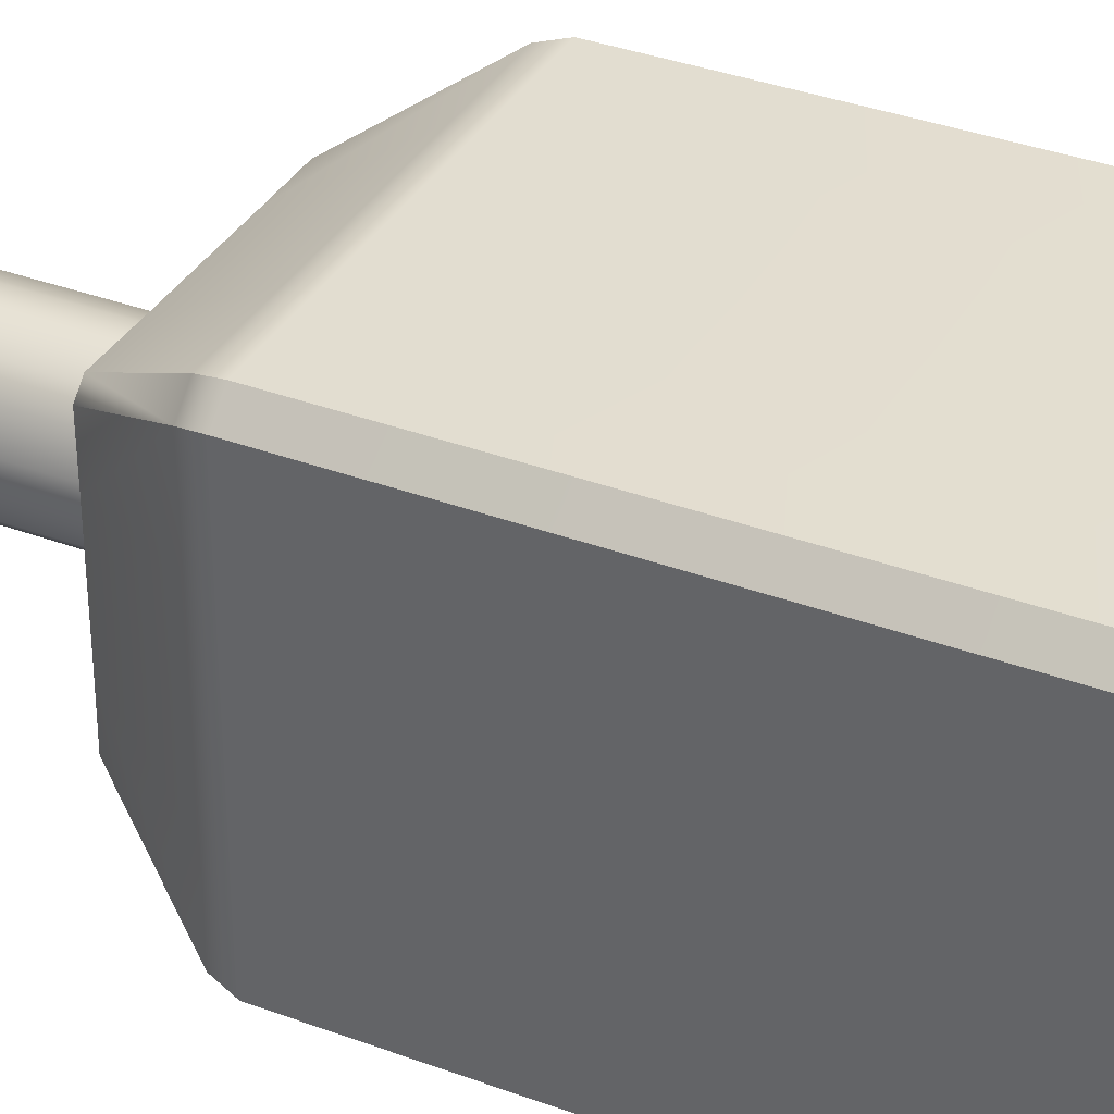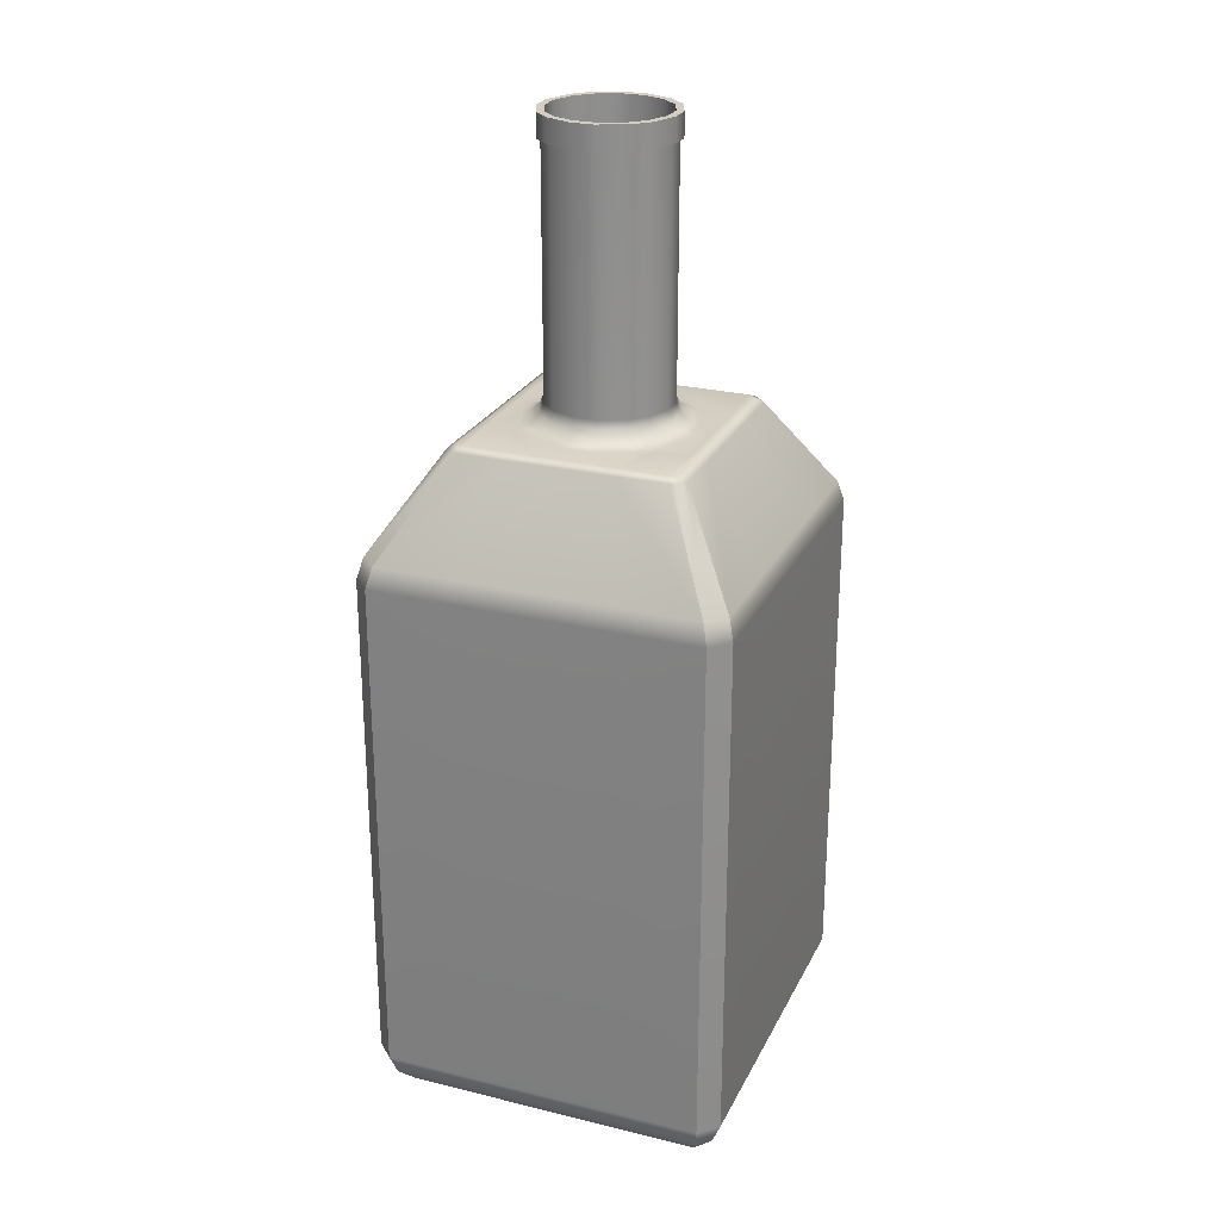
<metadata>
{"format":"obj","ext":"obj","renderer":"f3d","projection":"perspective","resolution":1024,"background":"white","views":[{"elev":35.5,"azim":-63.7,"up":"+Z"},{"elev":25.3,"azim":-68.6,"up":"+Y"}]}
</metadata>
<code>
g default
v -19.78 119.4 1261
v -7.907 119.4 1261
v -19.78 119.4 1250
v -7.907 119.4 1250
v -20.12 120.2 1262
v -20.26 121 1262
v -20.59 120.2 1261
v -20.93 121 1261
v -7.573 120.2 1262
v -7.429 121 1262
v -7.1 120.2 1261
v -6.755 121 1261
v -20.59 120.2 1249
v -20.93 121 1249
v -7.1 120.2 1249
v -6.755 121 1249
v -20.12 120.2 1249
v -20.26 121 1249
v -7.573 120.2 1249
v -7.429 121 1249
v -6.755 121 1258
v -7.1 120.2 1258
v -7.907 119.4 1258
v -19.78 119.4 1258
v -20.59 120.2 1258
v -20.93 121 1258
v -19.78 119.4 1253
v -7.907 119.4 1253
v -7.1 120.2 1252
v -6.755 121 1252
v -20.93 121 1252
v -20.59 120.2 1252
v -11.65 144.7 1252
v -10.64 121 1249
v -10.71 120.2 1249
v -10.88 119.4 1250
v -10.88 119.4 1253
v -10.88 119.4 1258
v -10.88 119.4 1261
v -10.71 120.2 1262
v -10.64 121 1262
v -11.65 144.7 1259
v -17.05 121 1262
v -16.98 120.2 1262
v -16.81 119.4 1261
v -16.81 119.4 1258
v -16.81 119.4 1253
v -16.81 119.4 1250
v -16.98 120.2 1249
v -17.05 121 1249
v -16.04 144.7 1252
v -16.04 144.7 1259
v -20.71 141 1261
v -20.93 140.3 1261
v -20.69 141 1258
v -20.93 140.3 1258
v -20.05 141 1262
v -20.26 140.3 1262
v -17.05 140.3 1262
v -16.94 141 1262
v -6.981 141 1261
v -6.755 140.3 1261
v -6.993 141 1258
v -6.755 140.3 1258
v -7.429 140.3 1262
v -7.635 141 1262
v -20.05 141 1249
v -20.26 140.3 1249
v -17.05 140.3 1249
v -16.94 141 1249
v -20.71 141 1249
v -20.93 140.3 1249
v -7.635 141 1249
v -7.429 140.3 1249
v -6.755 140.3 1249
v -6.981 141 1249
v -10.64 140.3 1262
v -10.75 141 1262
v -10.75 141 1249
v -10.64 140.3 1249
v -20.69 141 1252
v -20.93 140.3 1252
v -6.755 140.3 1252
v -6.993 141 1252
v -17.72 144.7 1259
v -17.91 144.6 1260
v -18.03 144.7 1259
v -18.34 144.6 1259
v -15.93 144.7 1259
v -15.88 144.5 1260
v -9.959 144.7 1259
v -9.78 144.6 1260
v -9.676 144.7 1259
v -9.353 144.6 1259
v -9.343 144.6 1257
v -9.666 144.7 1257
v -9.659 144.7 1252
v -9.353 144.6 1251
v -9.967 144.7 1251
v -9.78 144.6 1251
v -17.73 144.7 1251
v -17.91 144.6 1251
v -15.93 144.7 1251
v -15.88 144.5 1251
v -18.01 144.7 1252
v -18.34 144.6 1251
v -18.34 144.6 1257
v -18.02 144.7 1257
v -11.76 144.7 1251
v -11.8 144.5 1251
v -11.76 144.7 1259
v -11.8 144.5 1260
v -18.34 144.6 1253
v -18.02 144.7 1253
v -9.343 144.6 1253
v -9.666 144.7 1253
v -14.25 121 1262
v -13.43 121 1262
v -13.43 120.2 1262
v -14.25 120.2 1262
v -13.43 119.4 1261
v -14.25 119.4 1261
v -14.25 119.4 1258
v -13.43 119.4 1258
v -14.25 119.4 1250
v -13.43 119.4 1250
v -14.25 120.2 1249
v -13.43 120.2 1249
v -13.43 121 1249
v -14.25 121 1249
v -13.43 119.4 1256
v -14.25 119.4 1256
v -14.25 119.4 1255
v -13.43 119.4 1255
v -13.43 119.4 1253
v -14.25 119.4 1253
v -6.755 121 1256
v -6.755 121 1255
v -7.1 120.2 1255
v -7.1 120.2 1256
v -7.907 119.4 1255
v -7.907 119.4 1256
v -10.88 119.4 1255
v -10.88 119.4 1256
v -16.81 119.4 1256
v -16.81 119.4 1255
v -19.78 119.4 1256
v -19.78 119.4 1255
v -20.59 120.2 1256
v -20.59 120.2 1255
v -20.93 121 1255
v -20.93 121 1256
v -11.55 154.6 1255
v -11.55 154.6 1256
v -11.41 154.6 1255
v -11.41 154.6 1256
v -12.51 154.6 1253
v -11.93 154.6 1254
v -11.83 154.6 1254
v -12.41 154.6 1253
v -11.93 155.5 1254
v -12.51 155.5 1253
v -11.83 155.5 1254
v -12.41 155.5 1253
v -11.55 155.5 1256
v -11.55 155.5 1255
v -11.41 155.5 1255
v -11.41 155.5 1256
v -14.25 154.6 1253
v -13.43 154.6 1253
v -13.43 154.6 1253
v -14.25 154.6 1253
v -13.43 155.5 1253
v -14.25 155.5 1253
v -13.43 155.5 1253
v -14.25 155.5 1253
v -15.75 154.6 1254
v -15.18 154.6 1253
v -15.85 154.6 1254
v -15.27 154.6 1253
v -16.14 154.6 1256
v -16.14 154.6 1255
v -16.28 154.6 1255
v -16.28 154.6 1256
v -16.14 155.5 1255
v -16.14 155.5 1256
v -16.28 155.5 1255
v -16.28 155.5 1256
v -15.18 155.5 1253
v -15.75 155.5 1254
v -15.85 155.5 1254
v -15.27 155.5 1253
v -15.18 154.6 1257
v -15.75 154.6 1257
v -15.85 154.6 1257
v -15.27 154.6 1257
v -15.75 155.5 1257
v -15.18 155.5 1257
v -15.85 155.5 1257
v -15.27 155.5 1257
v -13.43 154.6 1258
v -14.25 154.6 1258
v -14.25 154.6 1258
v -13.43 154.6 1258
v -14.25 155.5 1258
v -13.43 155.5 1258
v -14.25 155.5 1258
v -13.43 155.5 1258
v -11.93 154.6 1257
v -12.51 154.6 1257
v -11.83 154.6 1257
v -12.41 154.6 1257
v -12.51 155.5 1257
v -11.93 155.5 1257
v -11.83 155.5 1257
v -12.41 155.5 1257
v -11.7 155.5 1256
v -11.7 155.5 1255
v -12.04 155.5 1254
v -12.62 155.5 1253
v -13.43 155.5 1253
v -14.25 155.5 1253
v -15.07 155.5 1253
v -15.65 155.5 1254
v -15.99 155.5 1255
v -15.99 155.5 1256
v -15.65 155.5 1257
v -15.07 155.5 1257
v -14.25 155.5 1257
v -13.43 155.5 1257
v -12.62 155.5 1257
v -12.04 155.5 1257
v -7.436 121 1255
v -7.436 121 1256
v -7.747 120.2 1256
v -7.747 120.2 1255
v -8.015 121 1249
v -7.436 121 1249
v -7.747 120.2 1250
v -8.326 120.2 1249
v -14.25 121 1249
v -13.43 121 1249
v -13.43 120.2 1249
v -14.25 120.2 1249
v -20.25 121 1249
v -19.67 121 1249
v -19.36 120.2 1249
v -19.94 120.2 1250
v -20.25 121 1256
v -20.25 121 1255
v -19.94 120.2 1255
v -19.94 120.2 1256
v -19.67 121 1262
v -20.25 121 1261
v -19.94 120.2 1261
v -19.36 120.2 1261
v -13.43 121 1262
v -14.25 121 1262
v -14.25 120.2 1261
v -13.43 120.2 1261
v -7.436 121 1261
v -8.015 121 1262
v -8.326 120.2 1261
v -7.747 120.2 1261
v -8.646 119.5 1256
v -8.646 119.5 1255
v -9.225 119.5 1250
v -8.646 119.5 1251
v -14.25 119.5 1250
v -13.43 119.5 1250
v -18.46 119.5 1250
v -19.04 119.5 1251
v -19.04 119.5 1256
v -19.04 119.5 1255
v -18.46 119.5 1261
v -19.04 119.5 1260
v -13.43 119.5 1261
v -14.25 119.5 1261
v -9.225 119.5 1261
v -8.646 119.5 1260
v -20.69 141 1255
v -20.69 141 1256
v -20.93 140.3 1256
v -20.93 140.3 1255
v -13.43 140.3 1262
v -14.25 140.3 1262
v -14.25 141 1262
v -13.43 141 1262
v -6.755 140.3 1255
v -6.755 140.3 1256
v -6.996 141 1256
v -6.996 141 1255
v -13.43 141 1249
v -14.25 141 1249
v -14.25 140.3 1249
v -13.43 140.3 1249
v -7.666 141 1255
v -7.666 141 1256
v -7.436 140.3 1256
v -7.436 140.3 1255
v -7.666 141 1261
v -8.245 141 1261
v -8.015 140.3 1262
v -7.436 140.3 1261
v -8.245 141 1249
v -7.666 141 1250
v -7.436 140.3 1249
v -8.015 140.3 1249
v -14.25 141 1249
v -13.43 141 1249
v -13.43 140.3 1249
v -14.25 140.3 1249
v -20.02 141 1250
v -19.44 141 1249
v -19.67 140.3 1249
v -20.25 140.3 1249
v -20.02 141 1256
v -20.02 141 1255
v -20.25 140.3 1255
v -20.25 140.3 1256
v -19.44 141 1261
v -20.02 141 1261
v -20.25 140.3 1261
v -19.67 140.3 1262
v -13.43 141 1261
v -14.25 141 1261
v -14.25 140.3 1262
v -13.43 140.3 1262
v -13.43 145.2 1258
v -14.25 145.2 1258
v -14.25 145.5 1258
v -13.43 145.5 1258
v -15.29 145.2 1257
v -15.87 145.2 1257
v -15.75 145.5 1257
v -15.18 145.5 1257
v -11.82 145.2 1257
v -12.4 145.2 1257
v -12.51 145.5 1257
v -11.93 145.5 1257
v -16.3 145.2 1256
v -16.3 145.2 1255
v -16.14 145.5 1255
v -16.14 145.5 1256
v -14.25 144.9 1258
v -13.43 144.9 1258
v -13.43 144.7 1258
v -14.25 144.7 1258
v -12.17 144.9 1258
v -11.59 144.9 1257
v -11.04 144.7 1258
v -11.31 144.7 1257
v -11.89 144.7 1258
v -11.54 144.7 1258
v -16.1 144.9 1257
v -15.52 144.9 1258
v -16.65 144.7 1258
v -16.15 144.7 1258
v -15.8 144.7 1258
v -16.37 144.7 1257
v -16.62 144.9 1255
v -16.62 144.9 1256
v -17.01 144.7 1256
v -17.01 144.7 1255
v -11.07 144.9 1256
v -11.07 144.9 1255
v -10.68 144.7 1255
v -10.68 144.7 1256
v -11.39 145.2 1255
v -11.39 145.2 1256
v -11.55 145.5 1256
v -11.55 145.5 1255
v -11.59 144.9 1254
v -12.17 144.9 1253
v -11.04 144.7 1253
v -11.54 144.7 1252
v -11.89 144.7 1253
v -11.31 144.7 1253
v -12.4 145.2 1253
v -11.82 145.2 1254
v -11.93 145.5 1254
v -12.51 145.5 1253
v -14.25 145.2 1253
v -13.43 145.2 1253
v -13.43 145.5 1253
v -14.25 145.5 1253
v -15.87 145.2 1254
v -15.29 145.2 1253
v -15.18 145.5 1253
v -15.75 145.5 1254
v -13.43 144.9 1253
v -14.25 144.9 1253
v -14.25 144.7 1252
v -13.43 144.7 1252
v -15.52 144.9 1253
v -16.1 144.9 1254
v -16.65 144.7 1253
v -16.37 144.7 1253
v -15.8 144.7 1253
v -16.15 144.7 1252
v -11.21 144.5 1255
v -11.21 144.5 1256
v -10.82 144.4 1256
v -10.82 144.4 1255
v -11.69 144.5 1257
v -12.27 144.5 1257
v -12 144.4 1258
v -11.42 144.4 1257
v -12.27 144.5 1253
v -11.69 144.5 1254
v -11.42 144.4 1253
v -12 144.4 1253
v -13.43 144.5 1258
v -14.25 144.5 1258
v -14.25 144.4 1258
v -13.43 144.4 1258
v -11.54 144.8 1256
v -11.54 144.8 1255
v -11.7 145.2 1255
v -11.7 145.2 1256
v -11.92 144.8 1254
v -12.5 144.8 1253
v -12.62 145.2 1253
v -12.04 145.2 1254
v -12.5 144.8 1257
v -11.92 144.8 1257
v -12.04 145.2 1257
v -12.62 145.2 1257
v -14.25 144.8 1258
v -13.43 144.8 1258
v -13.43 145.2 1257
v -14.25 145.2 1257
v -13.43 144.8 1253
v -14.25 144.8 1253
v -14.25 145.2 1253
v -13.43 145.2 1253
v -14.25 144.5 1253
v -13.43 144.5 1253
v -13.43 144.4 1252
v -14.25 144.4 1252
v -15.19 144.8 1253
v -15.77 144.8 1254
v -15.65 145.2 1254
v -15.07 145.2 1253
v -15.99 144.5 1254
v -15.42 144.5 1253
v -15.69 144.4 1253
v -16.27 144.4 1253
v -16.15 144.8 1255
v -16.15 144.8 1256
v -15.99 145.2 1256
v -15.99 145.2 1255
v -16.48 144.5 1256
v -16.48 144.5 1255
v -16.87 144.4 1255
v -16.87 144.4 1256
v -15.77 144.8 1257
v -15.19 144.8 1257
v -15.07 145.2 1257
v -15.65 145.2 1257
v -15.42 144.5 1257
v -15.99 144.5 1257
v -16.27 144.4 1257
v -15.69 144.4 1258
v -13.43 144.7 1259
v -14.25 144.7 1259
v -14.25 144.7 1252
v -13.43 144.7 1252
v -14.25 144.7 1259
v -13.43 144.7 1259
v -13.43 144.5 1260
v -14.25 144.5 1260
v -9.343 144.6 1255
v -9.343 144.6 1256
v -9.666 144.7 1256
v -9.666 144.7 1255
v -13.43 144.7 1251
v -14.25 144.7 1251
v -14.25 144.5 1251
v -13.43 144.5 1251
v -18.34 144.6 1256
v -18.34 144.6 1255
v -18.02 144.7 1255
v -18.02 144.7 1256
v -9.628 144.2 1256
v -9.628 144.2 1255
v -9.948 144.4 1255
v -9.948 144.4 1256
v -9.628 144.2 1252
v -10.21 144.2 1251
v -10.53 144.4 1251
v -9.948 144.4 1252
v -10.21 144.2 1260
v -9.628 144.2 1259
v -9.948 144.4 1259
v -10.53 144.4 1259
v -13.43 144.2 1251
v -14.25 144.2 1251
v -14.25 144.4 1251
v -13.43 144.4 1251
v -17.48 144.2 1251
v -18.06 144.2 1252
v -17.74 144.4 1252
v -17.16 144.4 1251
v -18.06 144.2 1255
v -18.06 144.2 1256
v -17.74 144.4 1256
v -17.74 144.4 1255
v -18.06 144.2 1259
v -17.48 144.2 1260
v -17.16 144.4 1259
v -17.74 144.4 1259
v -14.25 144.2 1260
v -13.43 144.2 1260
v -13.43 144.4 1259
v -14.25 144.4 1259
g pCube349
f 5 6 8 7
f 10 9 11 12
f 13 14 18 17
f 16 15 19 20
f 1 5 7
f 9 2 11
f 3 13 17
f 4 19 15
f 12 11 22 21
f 11 2 23 22
f 1 7 25 24
f 7 8 26 25
f 29 28 4 15
f 30 29 15 16
f 32 31 14 13
f 27 32 13 3
f 35 34 20 19
f 36 35 19 4
f 28 37 36 4
f 39 38 23 2
f 40 39 2 9
f 41 40 9 10
f 6 5 44 43
f 5 1 45 44
f 24 46 45 1
f 3 48 47 27
f 3 17 49 48
f 17 18 50 49
f 53 54 58 57
f 54 53 55 56
f 57 58 59 60
f 61 62 64 63
f 62 61 66 65
f 65 66 78 77
f 67 68 72 71
f 68 67 70 69
f 71 72 82 81
f 73 74 80 79
f 74 73 76 75
f 75 76 84 83
f 8 6 58 54
f 10 12 62 65
f 72 68 18 14
f 74 75 16 20
f 62 12 21 64
f 56 26 8 54
f 83 30 16 75
f 72 14 31 82
f 34 80 74 20
f 77 41 10 65
f 58 6 43 59
f 18 68 69 50
f 85 86 90 89
f 86 85 87 88
f 88 87 108 107
f 91 92 94 93
f 92 91 111 112
f 93 94 95 96
f 97 98 100 99
f 98 97 116 115
f 99 100 110 109
f 101 102 106 105
f 102 101 103 104
f 105 106 113 114
f 109 33 97 99
f 42 111 91 93
f 105 51 103 101
f 87 85 89 52
f 53 57 86 88
f 66 61 94 92
f 76 73 100 98
f 67 71 106 102
f 107 55 53 88
f 61 63 95 94
f 115 84 76 98
f 71 81 113 106
f 73 79 110 100
f 112 78 66 92
f 104 70 67 102
f 57 60 90 86
f 96 351 354 42 93
f 33 376 375 116 97
f 114 397 400 51 105
f 87 52 358 357 108
f 268 272 274 273 276 280 265 266
f 117 118 285 286
f 118 117 120 119
f 119 120 122 121
f 121 122 123 124
f 124 123 132 131
f 125 126 135 136
f 126 125 127 128
f 128 127 130 129
f 129 130 295 296
f 131 134 143 144
f 133 132 145 146
f 134 133 136 135
f 137 138 289 290
f 138 137 140 139
f 139 140 142 141
f 141 142 144 143
f 146 145 147 148
f 148 147 149 150
f 150 149 152 151
f 151 152 283 284
f 153 154 371 372
f 154 153 155 156
f 156 155 167 168
f 157 158 381 382
f 158 157 160 159
f 159 160 164 163
f 161 162 220 219
f 162 161 163 164
f 165 166 218 217
f 166 165 168 167
f 169 170 385 386
f 170 169 172 171
f 171 172 176 175
f 173 174 222 221
f 174 173 175 176
f 177 178 389 390
f 178 177 179 180
f 180 179 191 192
f 181 182 343 344
f 182 181 184 183
f 183 184 188 187
f 185 186 226 225
f 186 185 187 188
f 189 190 224 223
f 190 189 192 191
f 193 194 335 336
f 194 193 196 195
f 195 196 200 199
f 197 198 228 227
f 198 197 199 200
f 201 202 331 332
f 202 201 204 203
f 203 204 208 207
f 205 206 230 229
f 206 205 207 208
f 209 210 339 340
f 210 209 211 212
f 212 211 215 216
f 213 214 232 231
f 214 213 216 215
f 217 218 419 420
f 219 220 423 424
f 221 222 435 436
f 223 224 443 444
f 225 226 451 452
f 227 228 459 460
f 229 230 431 432
f 231 232 427 428
f 233 234 299 300
f 234 233 236 235
f 235 236 266 265
f 237 238 307 308
f 238 237 240 239
f 239 240 267 268
f 241 242 311 312
f 242 241 244 243
f 243 244 269 270
f 245 246 315 316
f 246 245 248 247
f 247 248 272 271
f 249 250 319 320
f 250 249 252 251
f 251 252 273 274
f 253 254 323 324
f 254 253 256 255
f 255 256 275 276
f 257 258 327 328
f 258 257 260 259
f 259 260 277 278
f 261 262 303 304
f 262 261 264 263
f 263 264 280 279
f 281 282 481 482
f 282 281 284 283
f 286 285 288 287
f 287 288 471 472
f 290 289 292 291
f 291 292 473 474
f 293 294 479 480
f 294 293 296 295
f 297 298 485 486
f 298 297 300 299
f 301 302 493 494
f 302 301 304 303
f 305 306 489 490
f 306 305 308 307
f 309 310 497 498
f 310 309 312 311
f 313 314 501 502
f 314 313 316 315
f 317 318 505 506
f 318 317 320 319
f 321 322 509 510
f 322 321 324 323
f 325 326 513 514
f 326 325 328 327
f 329 330 345 346
f 330 329 332 331
f 333 334 355 356
f 334 333 336 335
f 337 338 349 350
f 338 337 340 339
f 341 342 361 362
f 342 341 344 343
f 346 345 348 347
f 347 348 466 465
f 350 349 353 352
f 356 355 360 359
f 362 361 364 363
f 363 364 483 484
f 365 366 369 370
f 366 365 368 367
f 367 368 475 476
f 370 369 372 371
f 373 374 379 380
f 374 373 378 377
f 380 379 382 381
f 383 384 391 392
f 384 383 386 385
f 387 388 395 396
f 388 387 390 389
f 392 391 394 393
f 393 394 468 467
f 396 395 399 398
f 401 402 417 418
f 402 401 404 403
f 403 404 487 488
f 405 406 425 426
f 406 405 408 407
f 407 408 495 496
f 409 410 421 422
f 410 409 412 411
f 411 412 491 492
f 413 414 429 430
f 414 413 416 415
f 415 416 515 516
f 418 417 420 419
f 422 421 424 423
f 426 425 428 427
f 430 429 432 431
f 433 434 437 438
f 434 433 436 435
f 438 437 440 439
f 439 440 499 500
f 441 442 445 446
f 442 441 444 443
f 446 445 448 447
f 447 448 503 504
f 449 450 453 454
f 450 449 452 451
f 454 453 456 455
f 455 456 507 508
f 457 458 461 462
f 458 457 460 459
f 462 461 464 463
f 463 464 511 512
f 465 466 469 470
f 467 468 477 478
f 470 469 472 471
f 474 473 476 475
f 478 477 480 479
f 482 481 484 483
f 486 485 488 487
f 490 489 492 491
f 494 493 496 495
f 498 497 500 499
f 502 501 504 503
f 506 505 508 507
f 510 509 512 511
f 514 513 516 515
f 37 143 134 135
f 118 119 40 41
f 150 151 31 32
f 138 139 29 30
f 128 129 34 35
f 119 121 39 40
f 148 150 32 27
f 139 141 28 29
f 126 128 35 36
f 43 44 120 117
f 44 45 122 120
f 146 47 136 133
f 48 49 127 125
f 49 50 130 127
f 21 22 140 137
f 22 23 142 140
f 144 38 124 131
f 46 145 132 123
f 24 25 149 147
f 25 26 152 149
f 121 124 38 39
f 45 46 123 122
f 47 48 125 136
f 36 37 135 126
f 141 143 37 28
f 23 38 144 142
f 147 145 46 24
f 27 47 146 148
f 155 159 163 167
f 160 171 175 164
f 179 183 187 191
f 172 180 192 176
f 184 195 199 188
f 196 203 207 200
f 211 156 168 215
f 204 212 216 208
f 153 158 159 155
f 161 166 167 163
f 157 170 171 160
f 173 162 164 175
f 177 182 183 179
f 185 190 191 187
f 169 178 180 172
f 189 174 176 192
f 181 194 195 184
f 197 186 188 199
f 193 202 203 196
f 205 198 200 207
f 209 154 156 211
f 165 214 215 168
f 201 210 212 204
f 213 206 208 216
f 166 161 219 218
f 162 173 221 220
f 190 185 225 224
f 174 189 223 222
f 186 197 227 226
f 198 205 229 228
f 214 165 217 232
f 206 213 231 230
f 233 238 239 236
f 237 242 243 240
f 245 250 251 248
f 241 246 247 244
f 249 254 255 252
f 253 258 259 256
f 261 234 235 264
f 257 262 263 260
f 236 239 268 266
f 240 243 270 267
f 248 251 274 272
f 244 247 271 269
f 252 255 276 273
f 256 259 278 275
f 264 235 265 280
f 260 263 279 277
f 56 55 282 283
f 60 59 286 287
f 63 64 290 291
f 69 70 294 295
f 288 285 77 78
f 296 293 79 80
f 284 281 81 82
f 292 289 83 84
f 298 299 304 301
f 300 297 306 307
f 308 305 310 311
f 312 309 314 315
f 316 313 318 319
f 320 317 322 323
f 324 321 326 327
f 328 325 302 303
f 285 118 41 77
f 129 296 80 34
f 289 138 30 83
f 82 31 151 284
f 59 43 117 286
f 50 69 295 130
f 64 21 137 290
f 283 152 26 56
f 300 307 238 233
f 308 311 242 237
f 316 319 250 245
f 312 315 246 241
f 320 323 254 249
f 324 327 258 253
f 304 299 234 261
f 328 303 262 257
f 330 331 336 333
f 332 329 338 339
f 334 335 344 341
f 346 347 353 349
f 348 345 356 359
f 360 355 362 363
f 350 352 368 365
f 340 337 370 371
f 366 367 378 373
f 372 369 380 381
f 384 385 382 379
f 386 383 388 389
f 392 393 399 395
f 394 391 374 377
f 396 398 364 361
f 390 387 342 343
f 402 403 408 405
f 404 401 410 411
f 406 407 416 413
f 418 419 424 421
f 420 417 426 427
f 428 425 430 431
f 422 423 436 433
f 412 409 438 439
f 434 435 444 441
f 440 437 446 447
f 442 443 452 449
f 448 445 454 455
f 450 451 460 457
f 456 453 462 463
f 458 459 432 429
f 464 461 414 415
f 345 330 333 356
f 329 346 349 338
f 337 350 365 370
f 391 384 379 374
f 383 392 395 388
f 387 396 361 342
f 373 380 369 366
f 355 334 341 362
f 417 402 405 426
f 401 418 421 410
f 409 422 433 438
f 437 434 441 446
f 445 442 449 454
f 453 450 457 462
f 461 458 429 414
f 413 430 425 406
f 42 354 353 347 465
f 468 394 377 376 33
f 51 400 399 393 467
f 372 381 158 153
f 382 385 170 157
f 390 343 182 177
f 386 389 178 169
f 344 335 194 181
f 336 331 202 193
f 340 371 154 209
f 332 339 210 201
f 218 219 424 419
f 220 221 436 423
f 224 225 452 443
f 222 223 444 435
f 226 227 460 451
f 228 229 432 459
f 232 217 420 427
f 230 231 428 431
f 89 90 472 469
f 96 95 474 475
f 104 103 478 479
f 107 108 484 481
f 480 477 109 110
f 470 471 112 111
f 482 483 114 113
f 476 473 115 116
f 486 487 492 489
f 488 485 494 495
f 490 491 500 497
f 498 499 504 501
f 502 503 508 505
f 506 507 512 509
f 510 511 516 513
f 514 515 496 493
f 465 470 111 42
f 477 468 33 109
f 103 51 467 478
f 52 89 469 466
f 471 288 78 112
f 473 292 84 115
f 110 79 293 480
f 113 81 281 482
f 479 294 70 104
f 90 60 287 472
f 481 282 55 107
f 95 63 291 474
f 486 489 306 297
f 490 497 310 305
f 502 505 318 313
f 498 501 314 309
f 506 509 322 317
f 510 513 326 321
f 494 485 298 301
f 514 493 302 325
f 475 368 352 351 96
f 116 375 378 367 476
f 483 364 398 397 114
f 108 357 360 363 484
f 404 411 492 487
f 412 439 500 491
f 448 455 508 503
f 440 447 504 499
f 456 463 512 507
f 464 415 516 511
f 408 403 488 495
f 416 407 496 515
f 359 358 52 466 348
f 131 132 133 134
f 351 352 353 354
f 357 358 359 360
f 375 376 377 378
f 397 398 399 400
f 268 267 270 269 271 272
f 280 276 275 278 277 279

</code>
